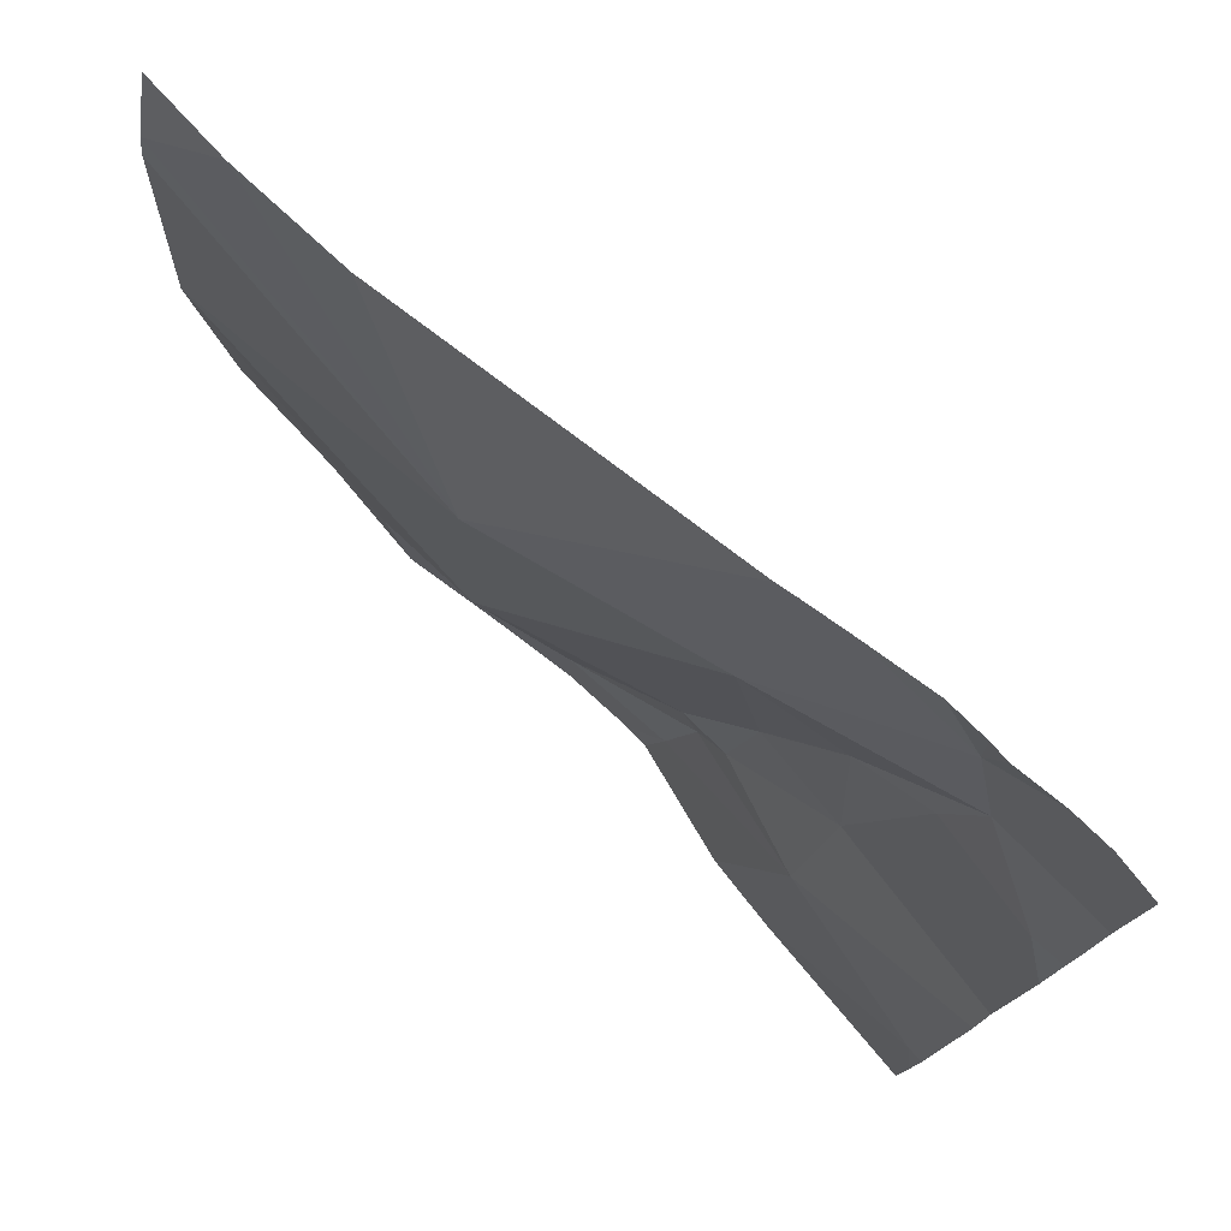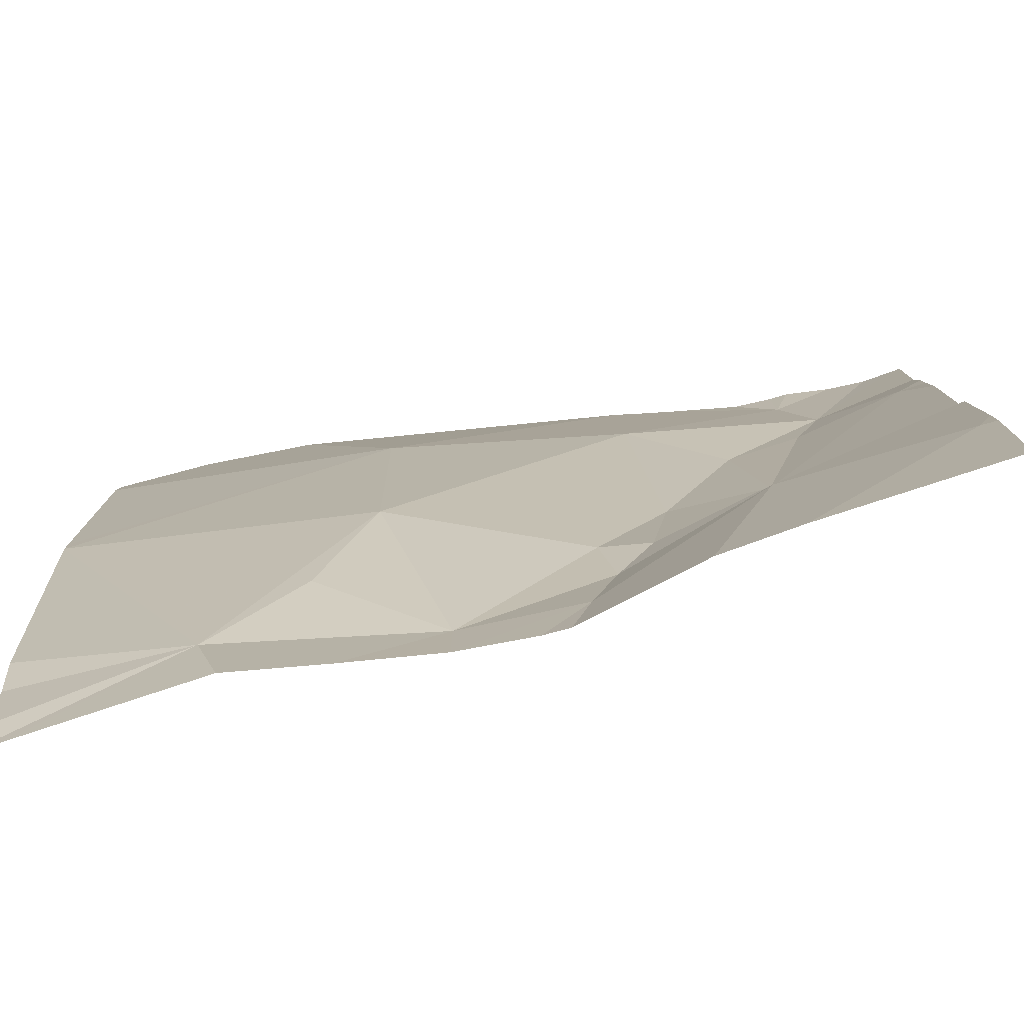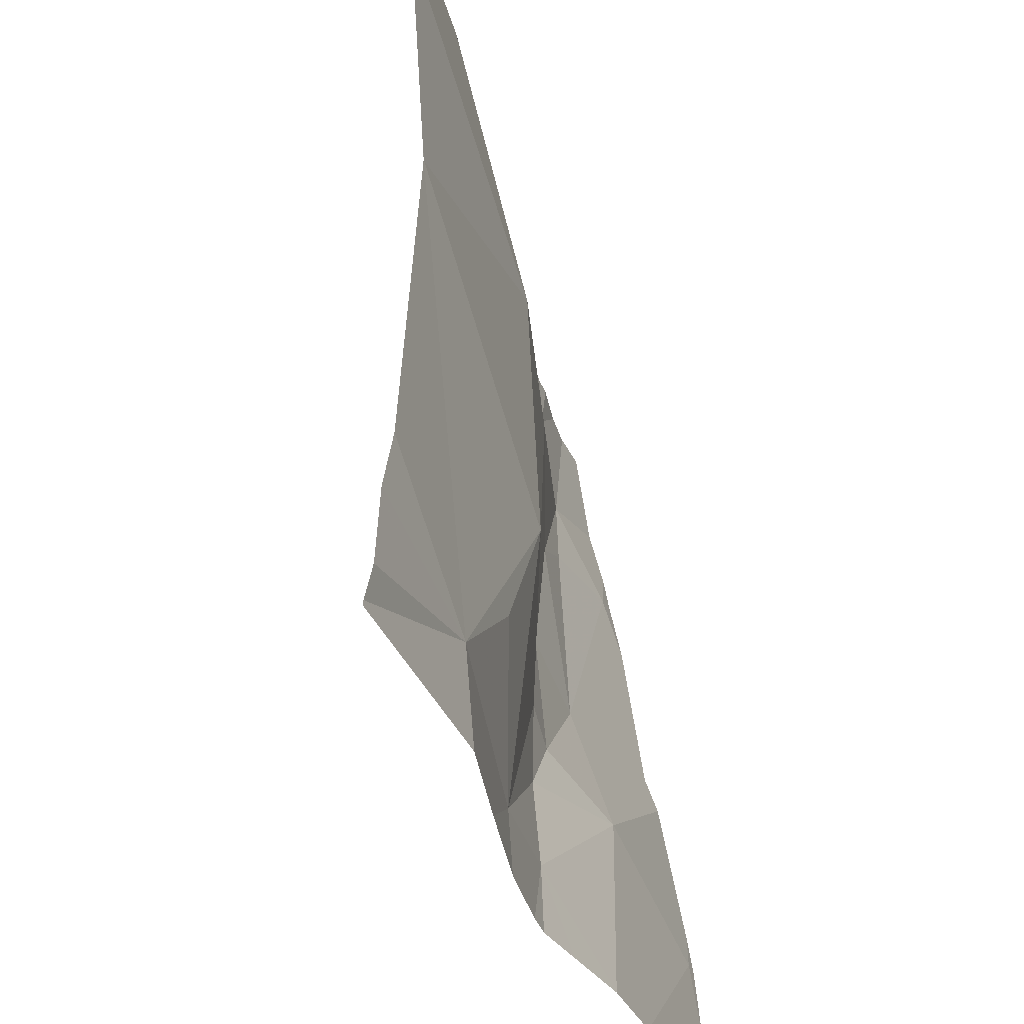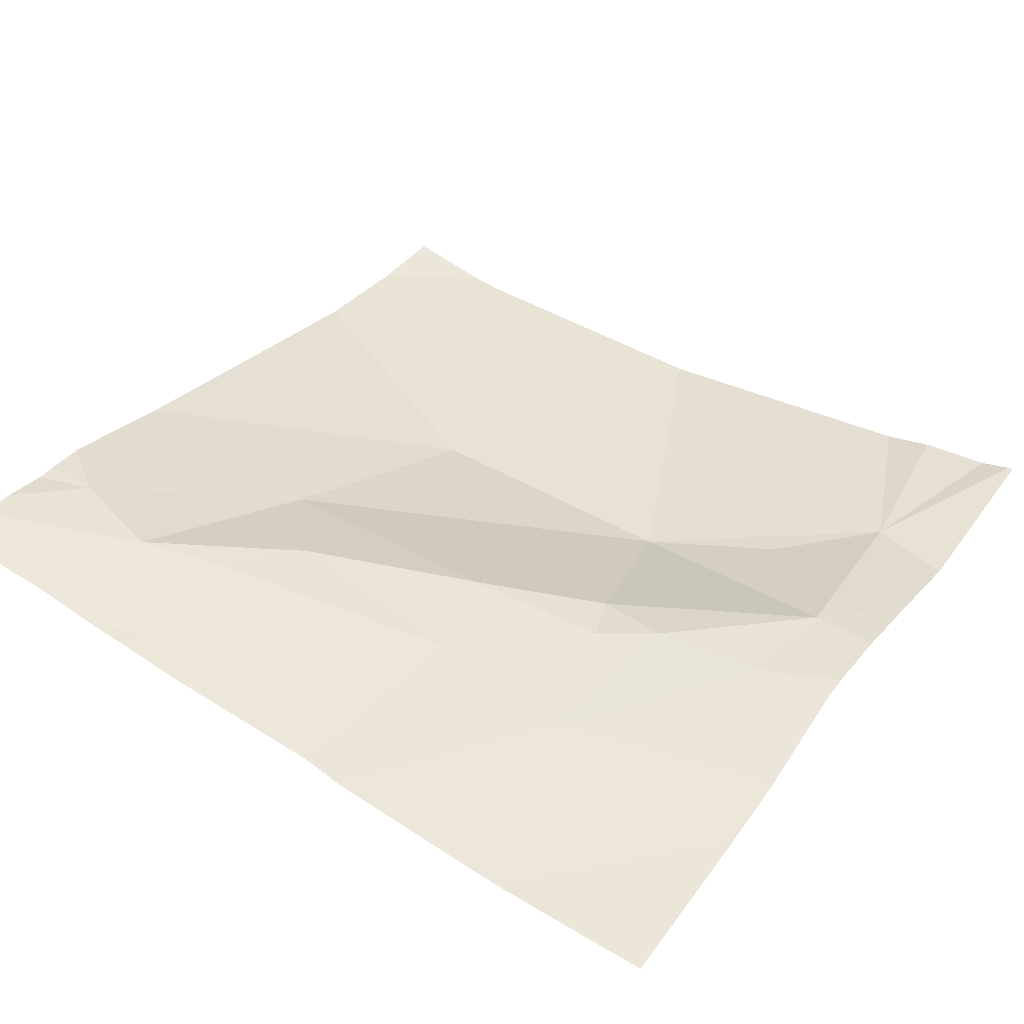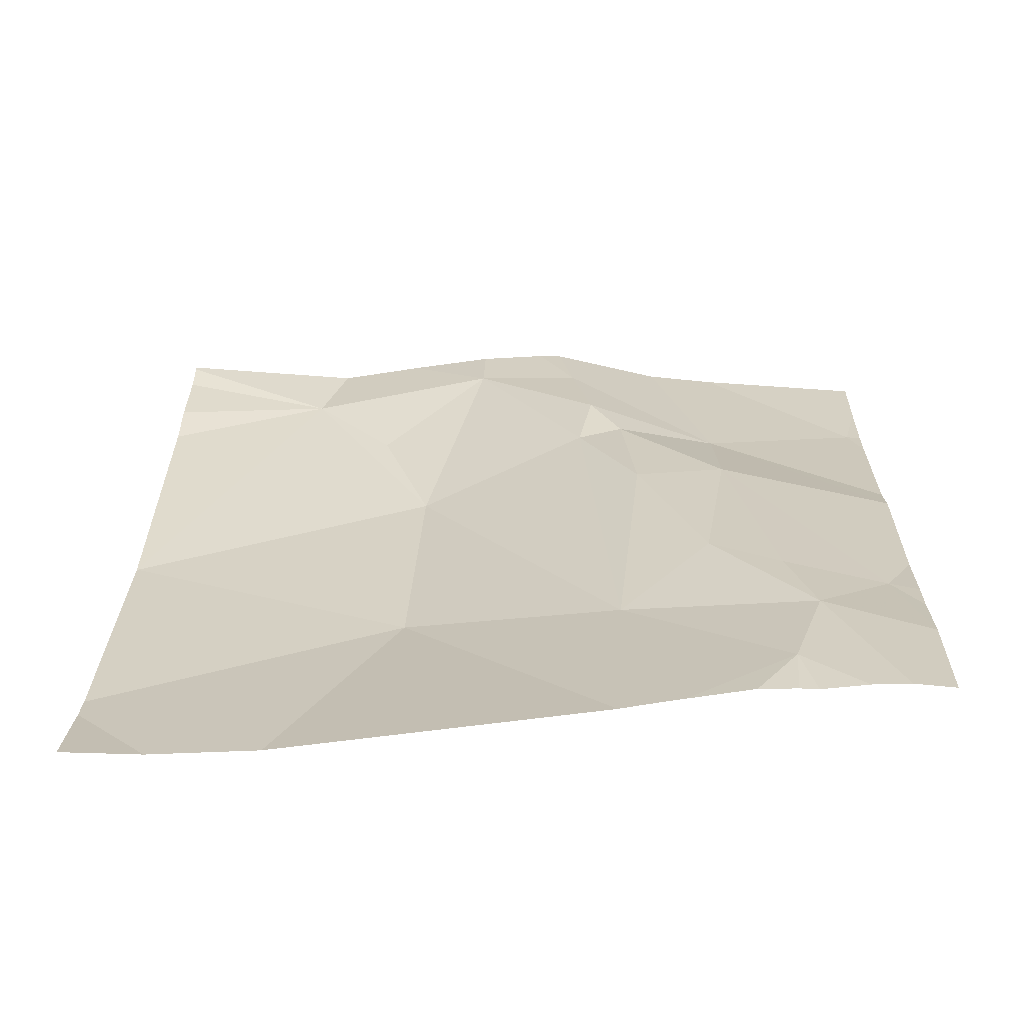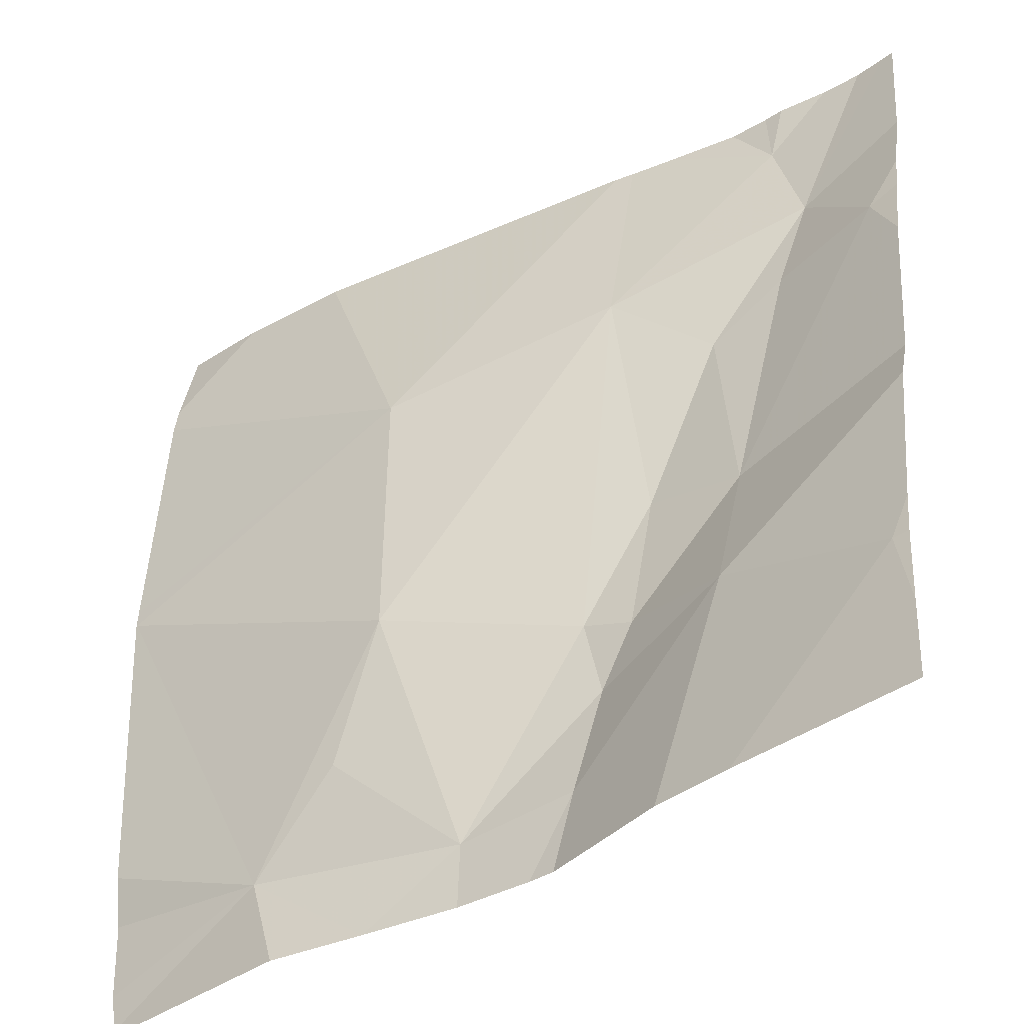
<metadata>
{"format":"obj","ext":"obj","renderer":"f3d","projection":"perspective","resolution":1024,"background":"white","views":[{"elev":79.7,"azim":-133.9,"up":"+Y"},{"elev":-74.6,"azim":-165.1,"up":"+Y"},{"elev":-39.4,"azim":108.8,"up":"+Y"},{"elev":39.9,"azim":-56.4,"up":"+Z"},{"elev":30.1,"azim":-178.5,"up":"+Z"},{"elev":-41.0,"azim":-142.7,"up":"+Y"}]}
</metadata>
<code>
v -84.37 226.6 500.7
v -84.25 226.6 500.7
v -84.2 226.3 500.7
v -83.45 226.4 500.6
v -83.45 226.8 500.6
v -83.45 225.9 500.6
v -84.25 226.8 500.7
v -84.28 226.7 500.7
v -84.26 226.9 500.7
v -84.39 226.1 500.6
v -84.36 226.9 500.7
v -84.2 226.1 500.6
v -84.17 226.5 500.7
v -84.07 226.2 500.7
v -84.02 226.2 500.7
v -84.03 226.1 500.7
v -83.68 226.9 500.6
v -83.55 226.9 500.6
v -84.09 226.3 500.7
v -83.81 226.6 500.6
v -83.81 226.2 500.6
v -84.06 226.6 500.7
v -83.88 226 500.6
v -84.06 226.9 500.7
v -83.65 226 500.6
v -84.01 226 500.6
v -83.78 225.9 500.6
v -83.75 226.1 500.6
v -84.04 225.9 500.6
v -83.46 226.4 500.6
v -83.88 225.9 500.6
v -83.68 225.9 500.6
v -84.21 225.9 500.6
v -84.12 225.9 500.6
v -83.48 225.9 500.6
v -84.41 226.3 500.6
v -84.41 226.5 500.7
v -84.41 226.7 500.7
v -84.41 226.6 500.7
v -84.41 226.6 500.7
v -84.41 226.1 500.6
v -84.41 226 500.6
v -84.41 226.1 500.6
v -84.32 226.9 500.7
v -84.41 226.3 500.6
v -83.45 226.7 500.6
v -83.45 226 500.6
v -83.45 225.9 500.6
v -83.45 226.4 500.6
v -83.45 226.4 500.6
v -83.45 226.1 500.6
v -83.99 225.9 500.6
v -83.96 225.9 500.6
v -83.45 225.9 500.6
v -84.27 225.9 500.6
v -84.41 225.9 500.6
v -84.2 226.9 500.7
v -84.13 226.9 500.7
v -84.24 226.9 500.7
v -84.08 226.9 500.7
v -83.45 226.9 500.6
v -84.39 226.9 500.7
v -84.41 226.9 500.7
f 2 1 3
f 36 1 37
f 8 7 44
f 2 8 1
f 1 8 38
f 48 25 6
f 58 7 22
f 52 26 29
f 33 42 55
f 12 10 33
f 47 25 48
f 43 12 45
f 12 3 36
f 13 2 3
f 15 14 16
f 19 3 14
f 21 20 22
f 25 23 27
f 16 26 23
f 23 15 16
f 25 28 23
f 15 23 21
f 26 12 34
f 31 26 53
f 57 7 58
f 17 20 18
f 19 15 22
f 15 19 14
f 12 16 14
f 12 14 3
f 13 22 8
f 22 20 24
f 7 8 22
f 2 13 8
f 3 19 13
f 30 21 25
f 23 28 21
f 15 21 22
f 25 21 28
f 12 26 16
f 29 26 34
f 20 30 4
f 13 19 22
f 58 22 60
f 21 30 20
f 5 20 46
f 32 25 27
f 31 23 26
f 24 20 17
f 50 25 51
f 36 3 1
f 9 7 59
f 46 20 4
f 37 1 40
f 4 30 49
f 38 8 62
f 27 23 31
f 39 1 38
f 20 5 18
f 40 1 39
f 35 6 25
f 41 10 43
f 42 10 41
f 18 5 61
f 43 10 12
f 35 25 32
f 45 12 36
f 49 30 50
f 34 12 33
f 50 30 25
f 51 25 47
f 33 10 42
f 11 8 44
f 53 26 52
f 54 6 35
f 44 7 9
f 55 42 56
f 59 7 57
f 60 22 24
f 62 8 11
f 63 38 62

</code>
